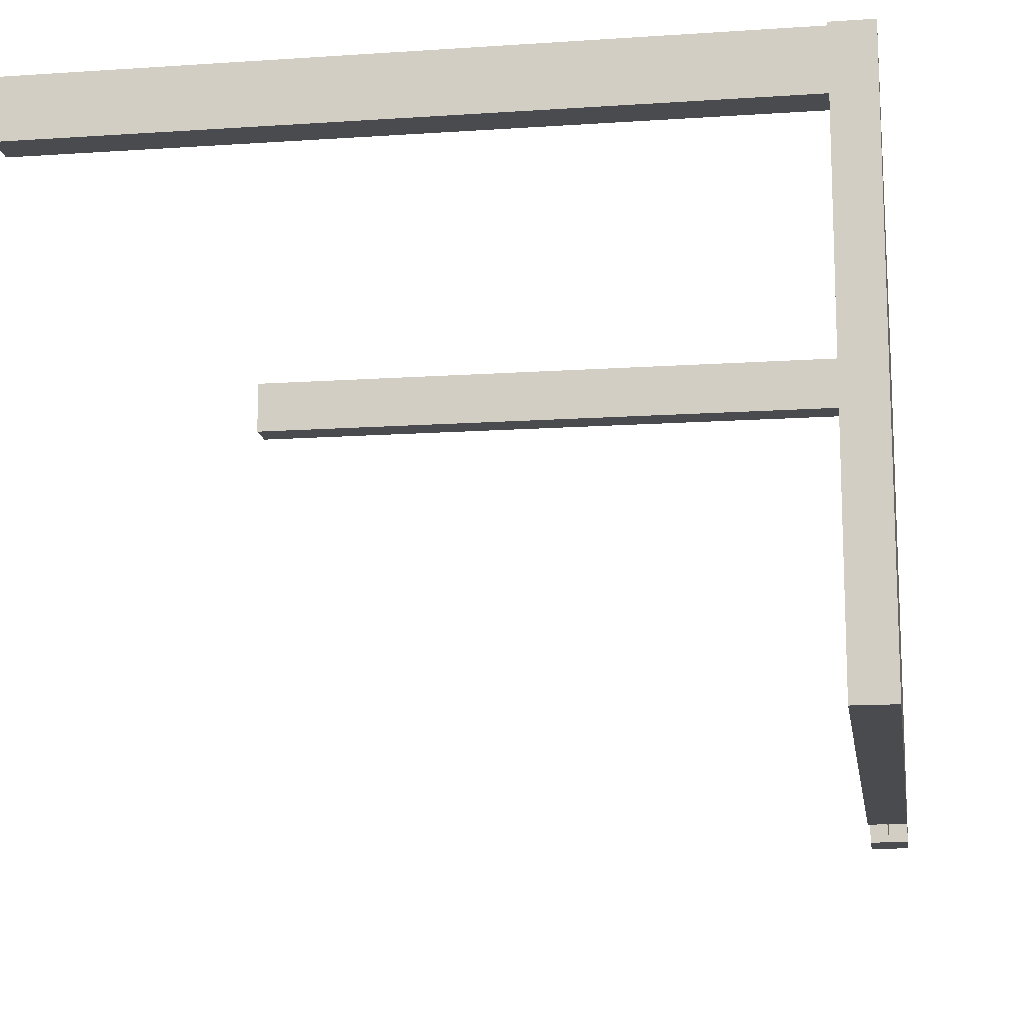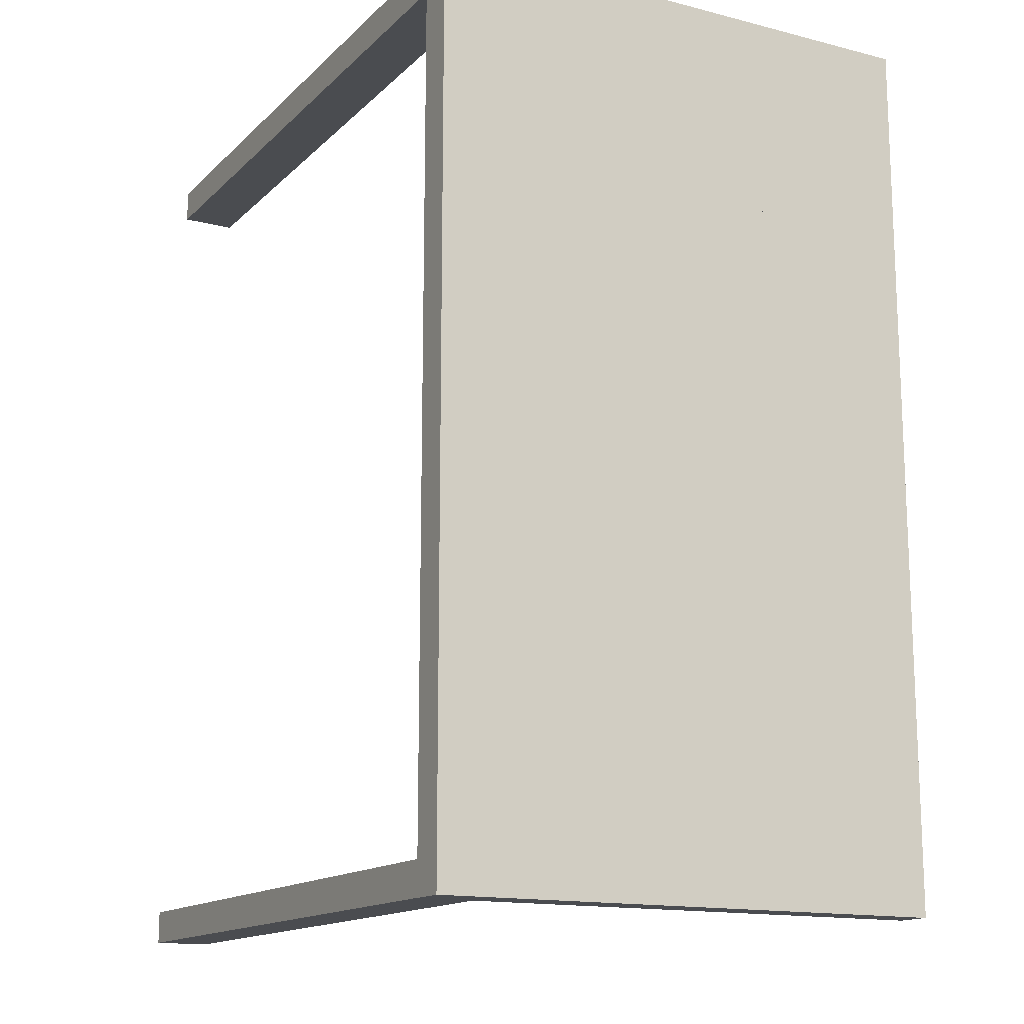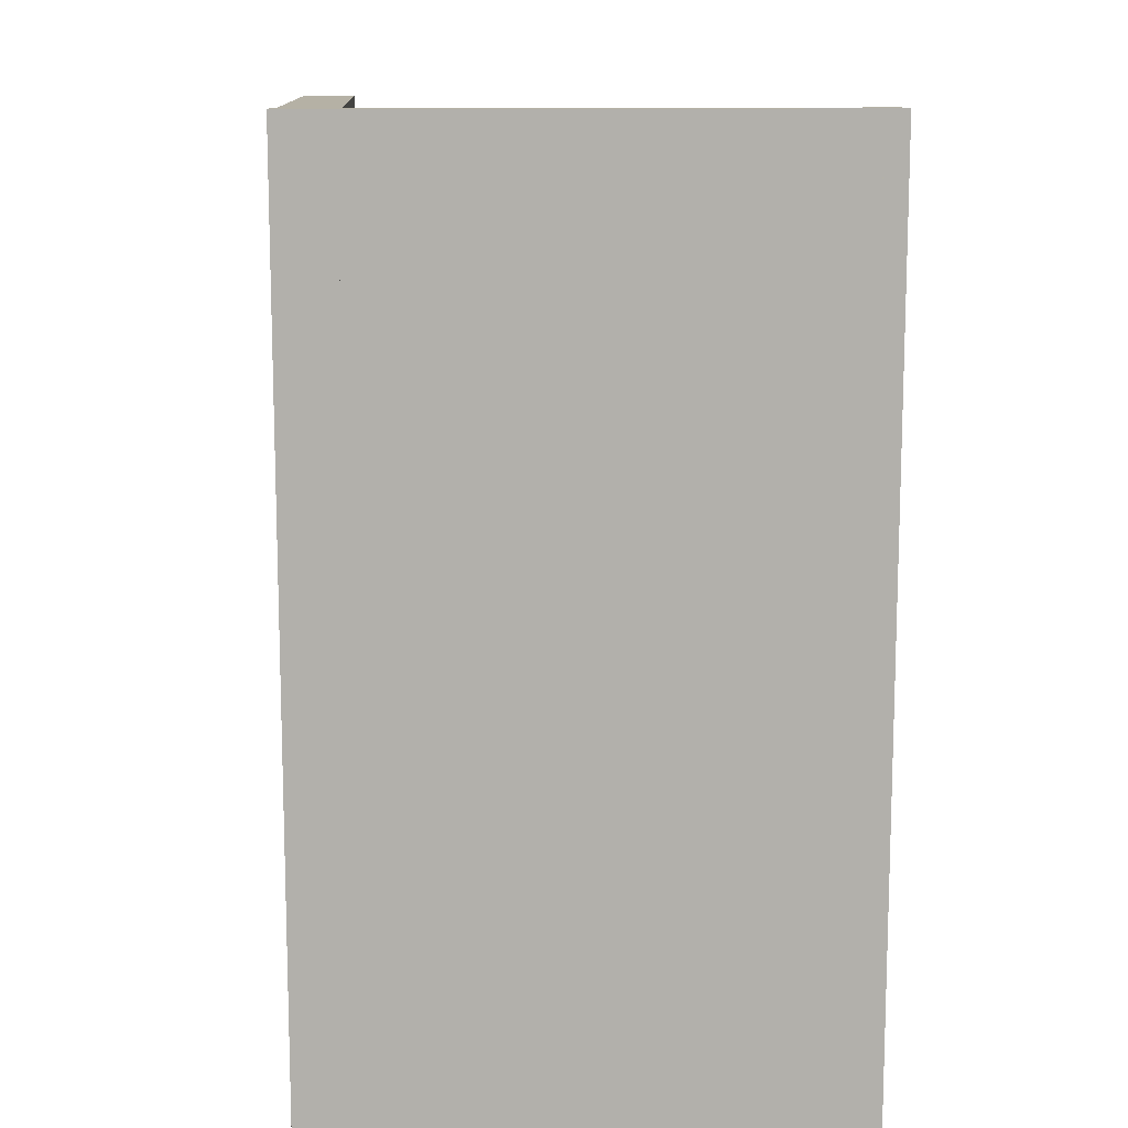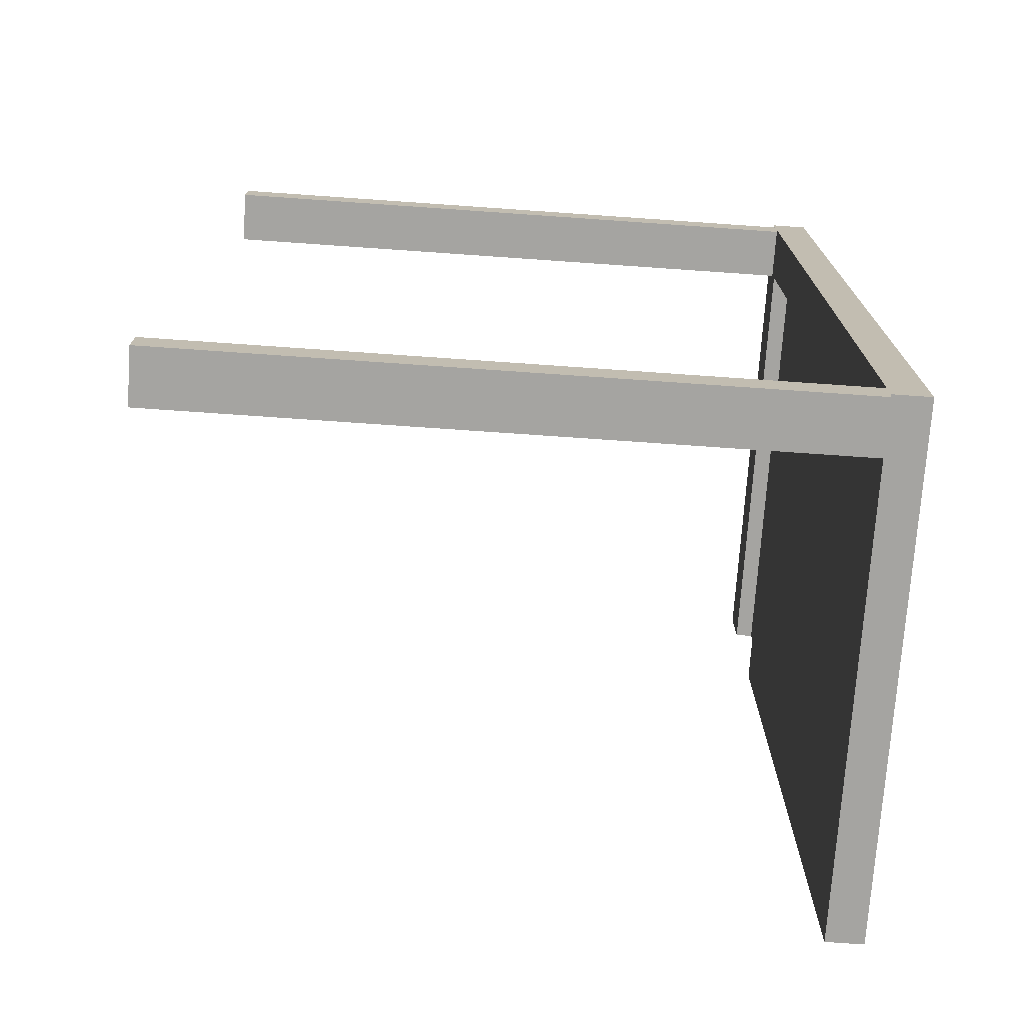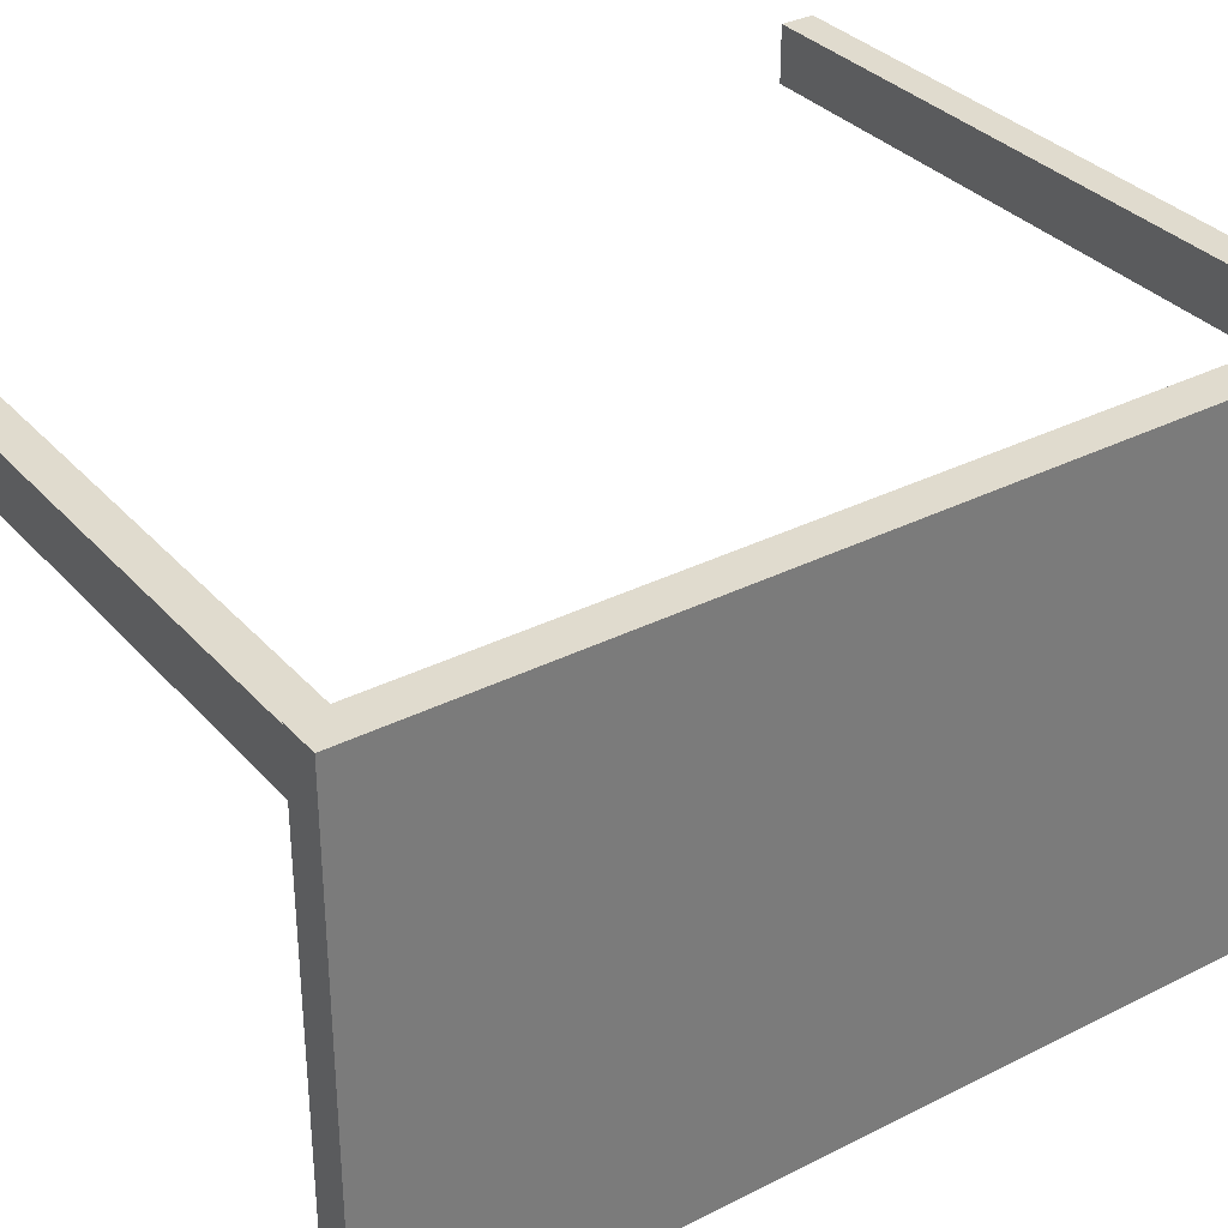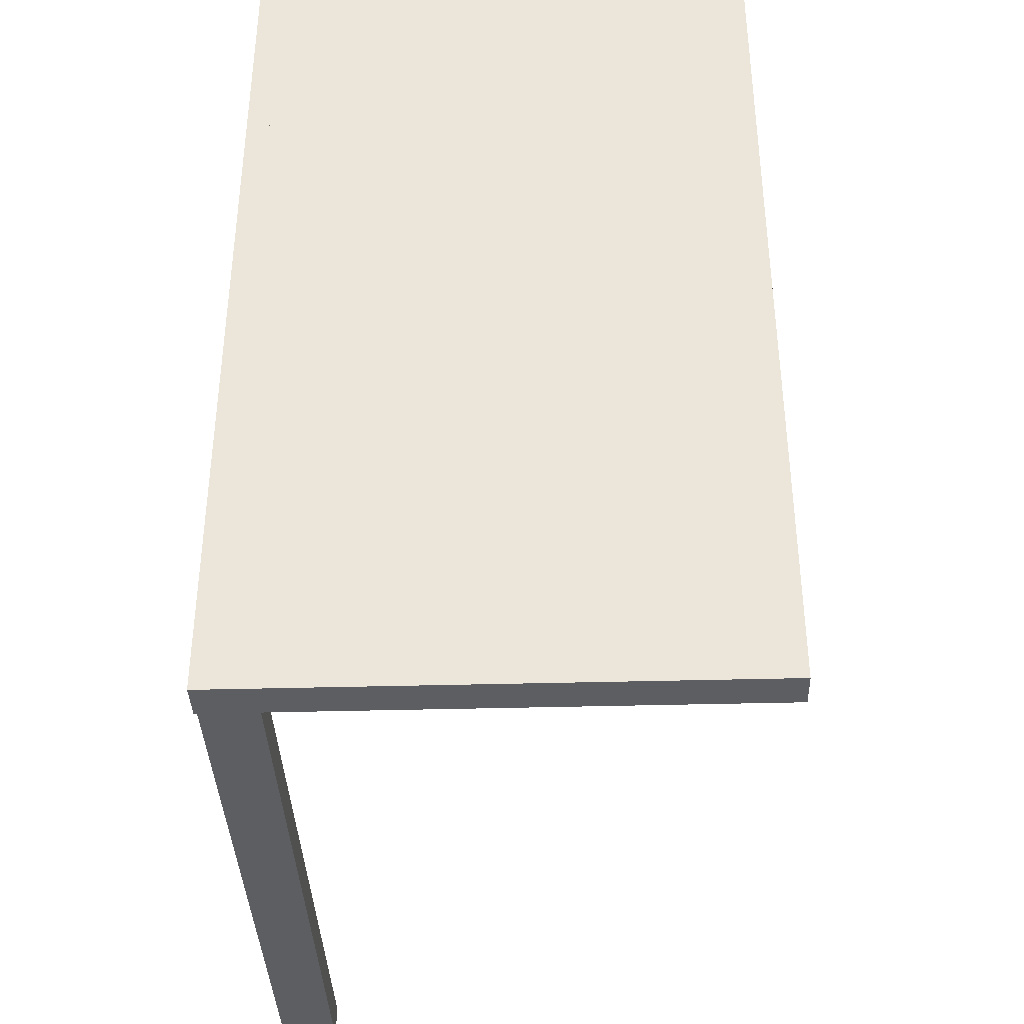
<metadata>
{"format":"obj","ext":"obj","renderer":"f3d","projection":"perspective","resolution":1024,"background":"white","views":[{"elev":-13.8,"azim":-171.4,"up":"+Y"},{"elev":-14.8,"azim":-118.6,"up":"+Z"},{"elev":11.8,"azim":-93.7,"up":"+Z"},{"elev":-73.4,"azim":176.0,"up":"+Z"},{"elev":33.5,"azim":-124.7,"up":"+Y"},{"elev":-37.6,"azim":-88.0,"up":"+Z"}]}
</metadata>
<code>
o Cube.013_Cube.001
o Cube.013_Cube.008
v -4.197 2.493 2.993
v -4.197 2.493 2.815
v -4.197 2.787 2.993
v -2.197 2.493 2.993
v -2.197 2.493 2.815
v -2.197 2.787 2.993
v -0.7 2.493 2.993
v -0.7 2.493 2.815
v -0.7 2.787 2.993
v -0.7 2.787 2.815
v -2.197 2.787 2.815
v -4.197 2.787 2.815
v -0.4942 2.493 2.815
v -0.4942 2.787 2.815
v -0.4942 2.493 2.993
v -0.4942 2.787 2.993
f 2 5 4 1
f 1 3 12 2
f 4 6 3 1
f 4 5 8 7
f 6 4 7 9
f 10 9 16 14
f 11 6 9 10
f 5 11 10 8
f 11 12 3 6
f 2 12 11 5
f 13 14 16 15
f 7 8 13 15
f 8 10 14 13
f 9 7 15 16
o Cube.013_Cube.009
v -4.197 2.492 -1.618
v -4.197 2.492 -1.796
v -4.197 2.786 -1.618
v -2.197 2.492 -1.618
v -2.197 2.492 -1.796
v -2.197 2.786 -1.618
v -0.7 2.492 -1.618
v -0.7 2.492 -1.796
v -0.7 2.786 -1.618
v -0.7 2.786 -1.796
v -2.197 2.786 -1.796
v -4.197 2.786 -1.796
v -0.4942 2.492 -1.796
v -0.4942 2.786 -1.796
v -0.4942 2.492 -1.618
v -0.4942 2.786 -1.618
f 18 21 20 17
f 17 19 28 18
f 20 22 19 17
f 20 21 24 23
f 22 20 23 25
f 24 26 30 29
f 27 22 25 26
f 21 27 26 24
f 27 28 19 22
f 18 28 27 21
f 29 30 32 31
f 25 23 31 32
f 26 25 32 30
f 23 24 29 31
o Cube.013_Cube.010
v -4 0 2.8
v -4 -0 -1.6
v -4 0 3
v -4 -0 -1.8
v -4.2 0 2.8
v -4.2 -0 -1.6
v -4.2 0 3
v -4.2 -0 -1.8
v -4 2.8 2.8
v -4 2.8 -1.6
v -4 2.8 3
v -4 2.8 -1.8
v -4.2 2.8 2.8
v -4.2 2.8 -1.6
v -4.2 2.8 3
v -4.2 2.8 -1.8
v -4 2.5 -1.6
v -4.2 2.5 2.8
v -4.2 2.5 -1.6
v -4 2.5 2.8
v -4.2 2.5 3
v -4 2.5 3
v -4.2 2.5 -1.8
v -4 2.5 -1.8
v -4 0 1.9
v -4.2 0 1.9
v -4 2.8 1.9
v -4.2 2.8 1.9
v -4 2.5 1.9
v -4.2 2.5 1.9
v -4 2.5 2.7
v -4 0 2.7
v -4.2 0 2.7
v -4 2.8 2.7
v -4.2 2.8 2.7
v -4.2 2.5 2.7
v -4.1 0 1.9
v -4.1 2.5 1.9
v -4.1 2.5 2.7
v -4.1 0 2.7
v -4.08 0.3497 1.964
v -4.08 0.3497 2.005
v -4.08 2.15 1.964
v -4.08 2.15 2.005
v -4.1 0.3497 2.005
v -4.1 0.3497 1.964
v -4.1 2.15 1.964
v -4.1 2.15 2.005
f 34 38 40 36
f 35 39 37 33
f 57 58 38 34
f 42 44 48 46
f 43 41 45 47
f 59 42 46 60
f 68 50 45 67
f 50 53 47 45
f 55 51 46 48
f 56 55 48 44
f 53 54 43 47
f 61 49 42 59
f 57 34 49 61
f 39 35 54 53
f 34 36 56 49
f 36 40 55 56
f 40 38 51 55
f 33 52 54 35
f 37 39 53 50
f 65 37 50 68
f 38 58 62 51
f 62 58 57 61 59 60
f 63 61 59 66
f 51 62 60 46
f 66 59 60 67
f 33 37 65 64
f 41 66 67 45
f 52 63 66 41
f 33 64 63 52
f 58 65 68 62
f 62 68 67 60
f 72 69 70 71
f 64 65 68 67 66 63
f 62 61 63 68
f 73 74 76 75
f 78 79 80 77
f 74 77 80 76
f 73 78 77 74
f 76 80 79 75
f 75 79 78 73

</code>
